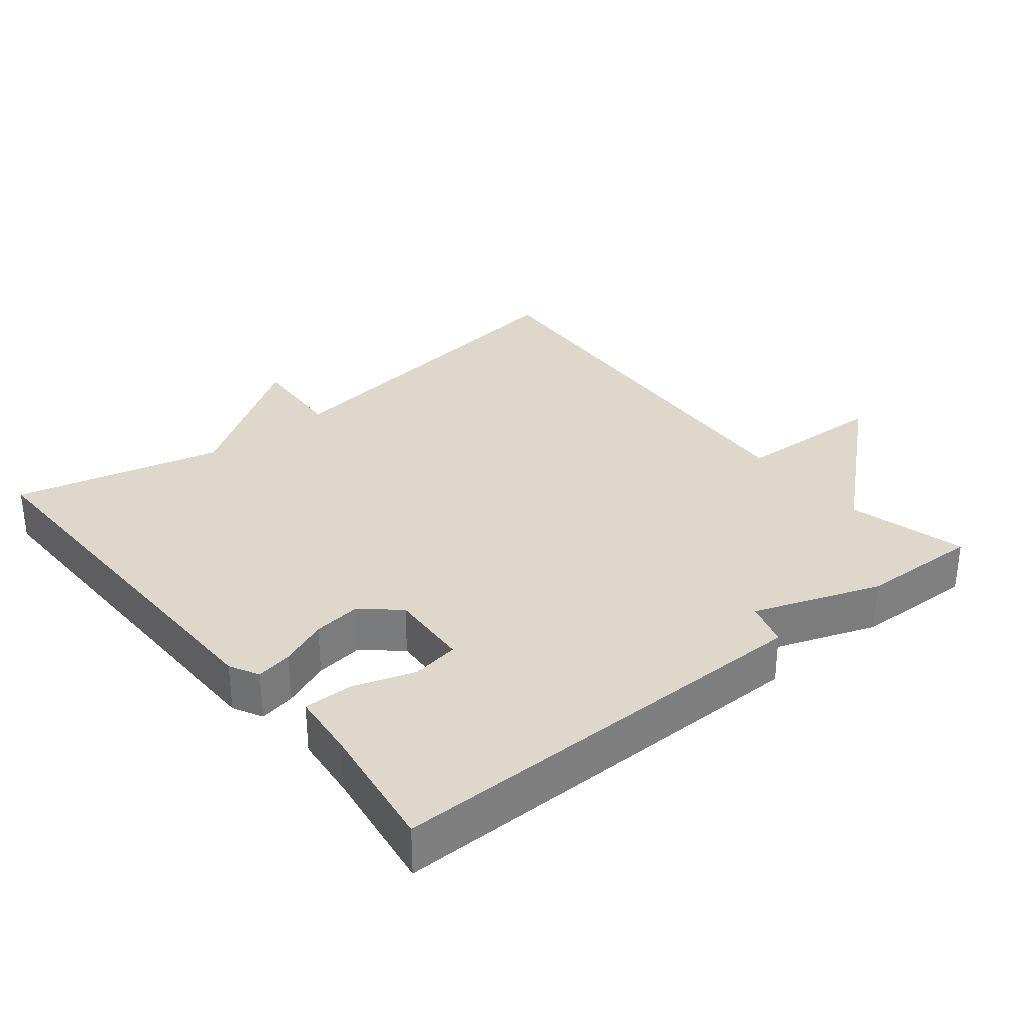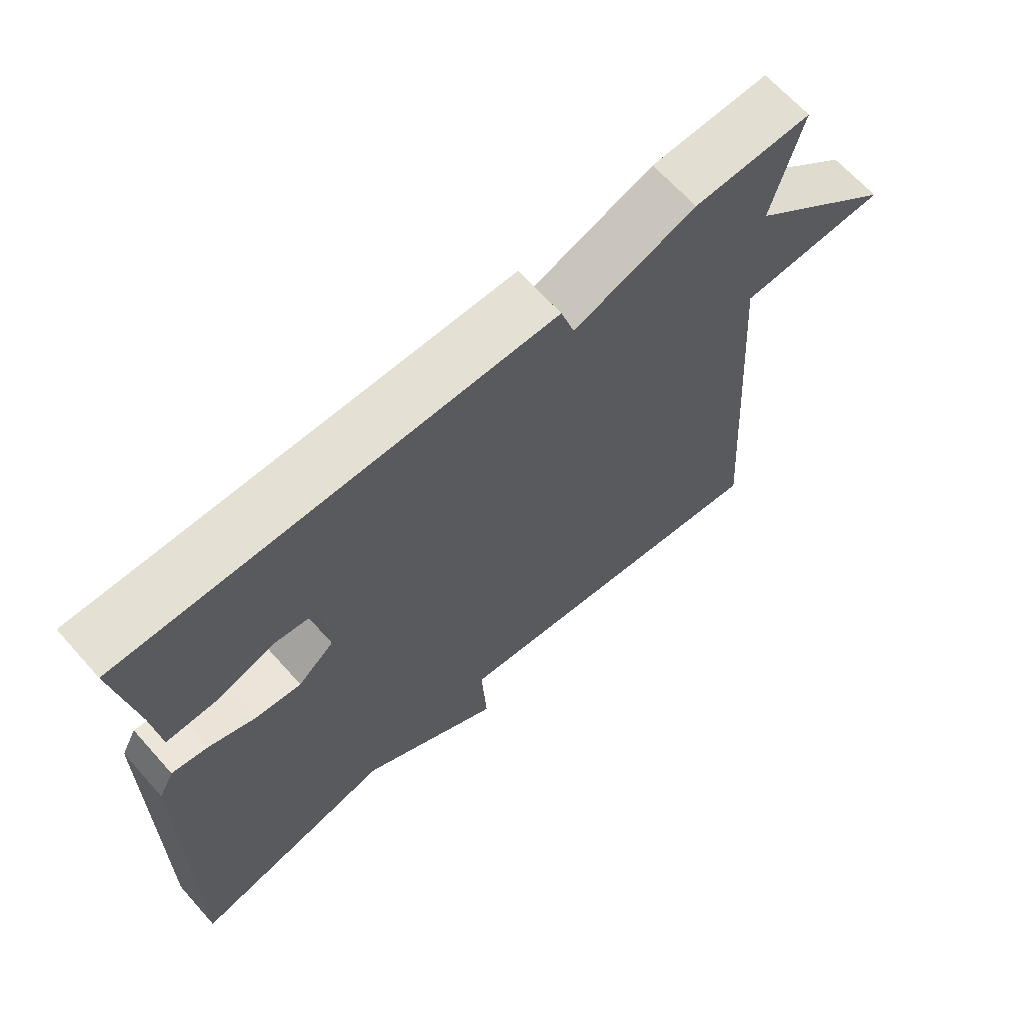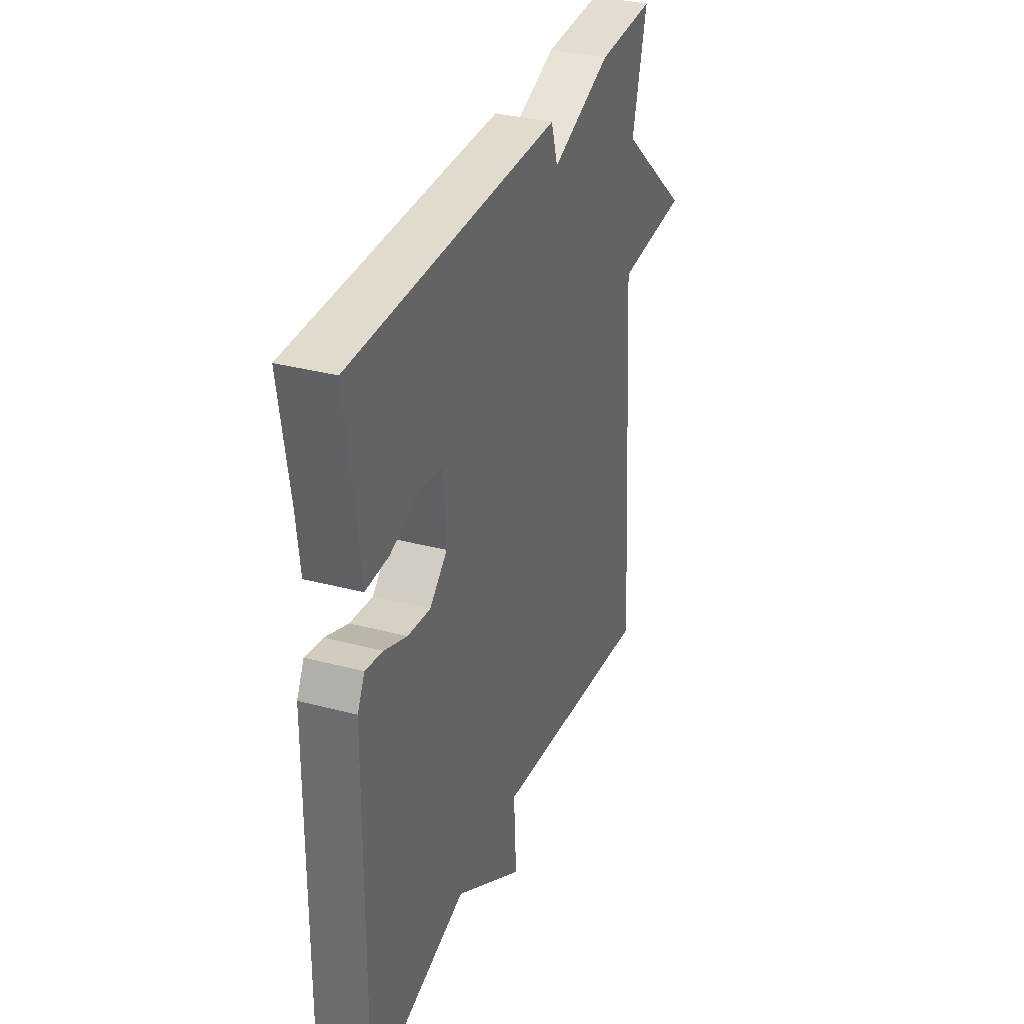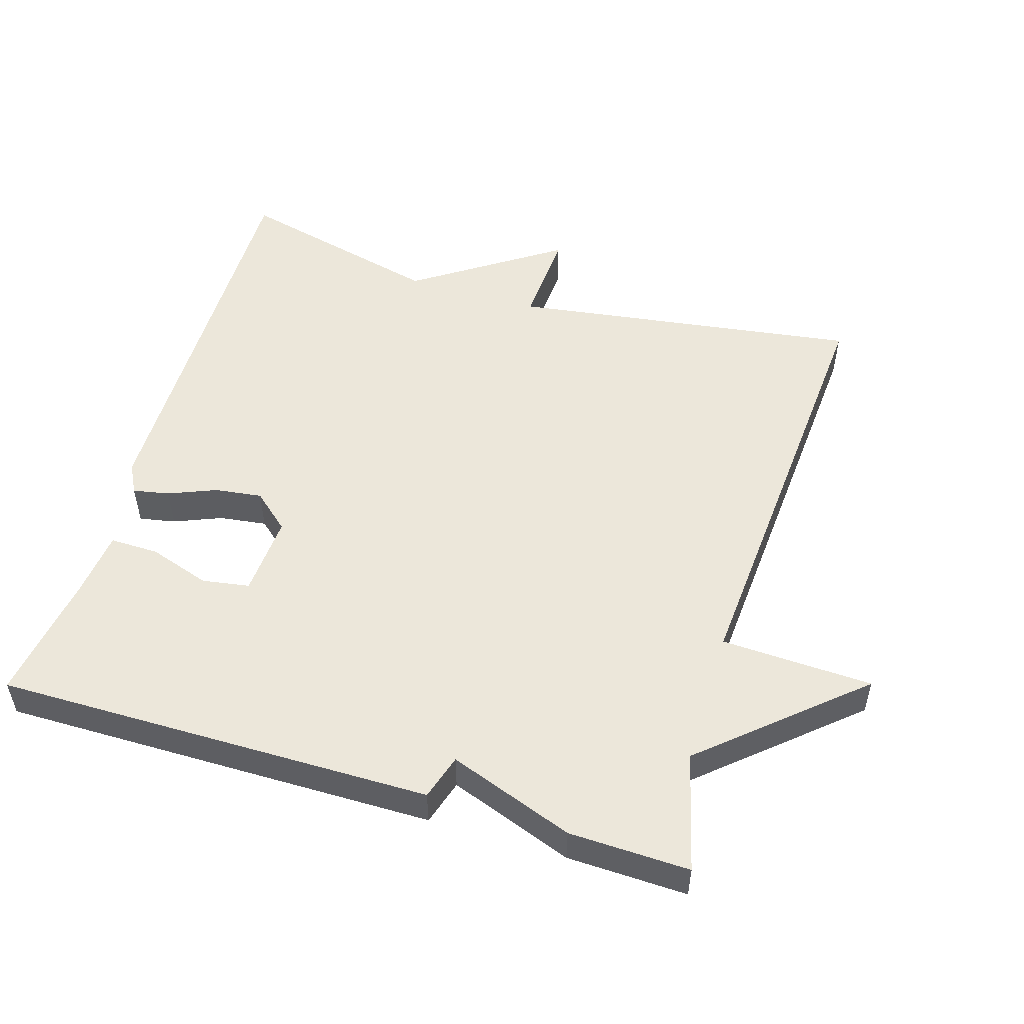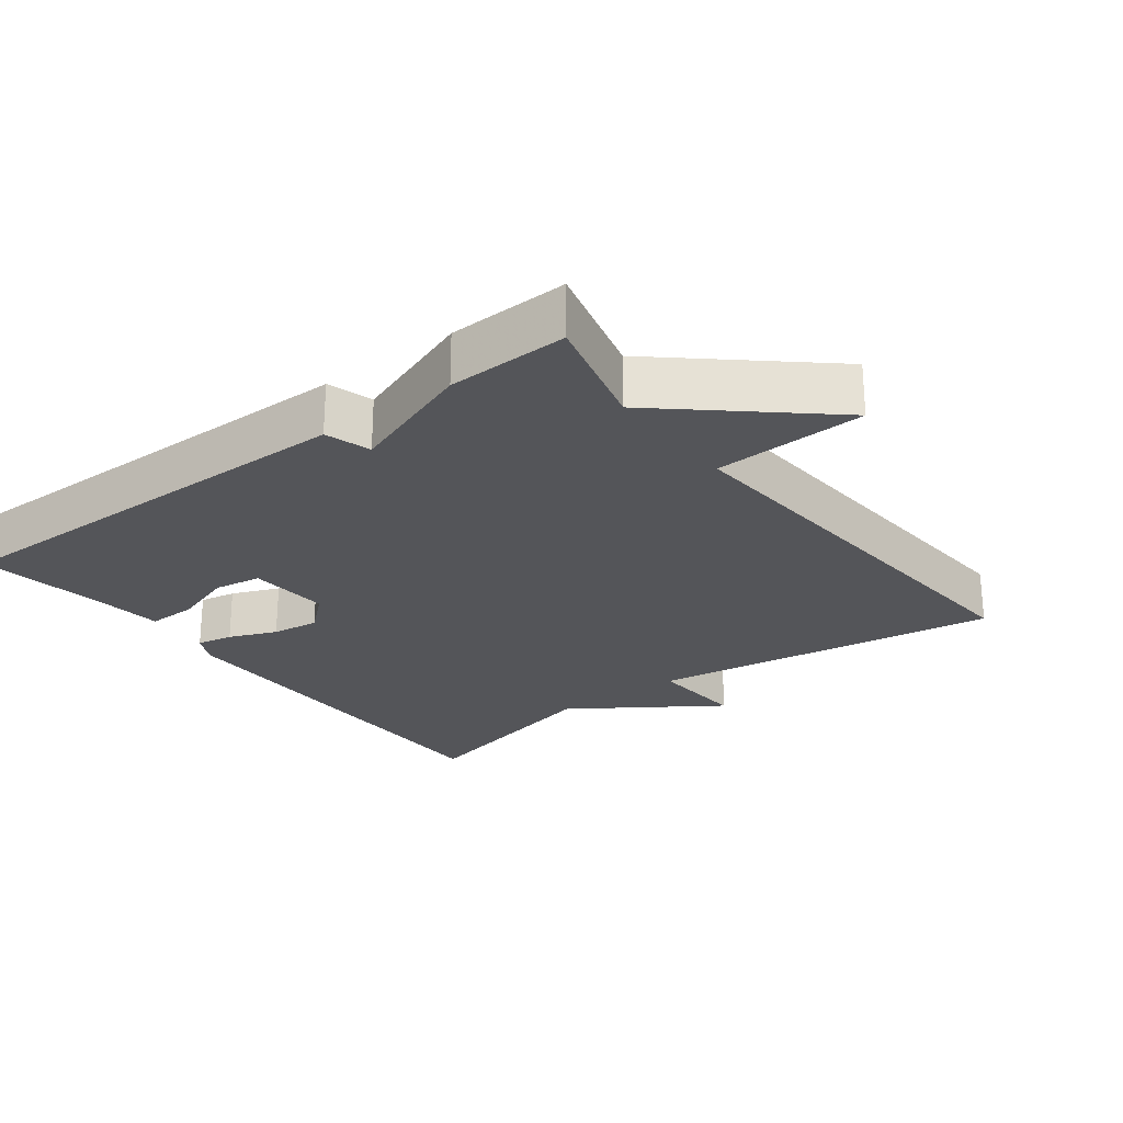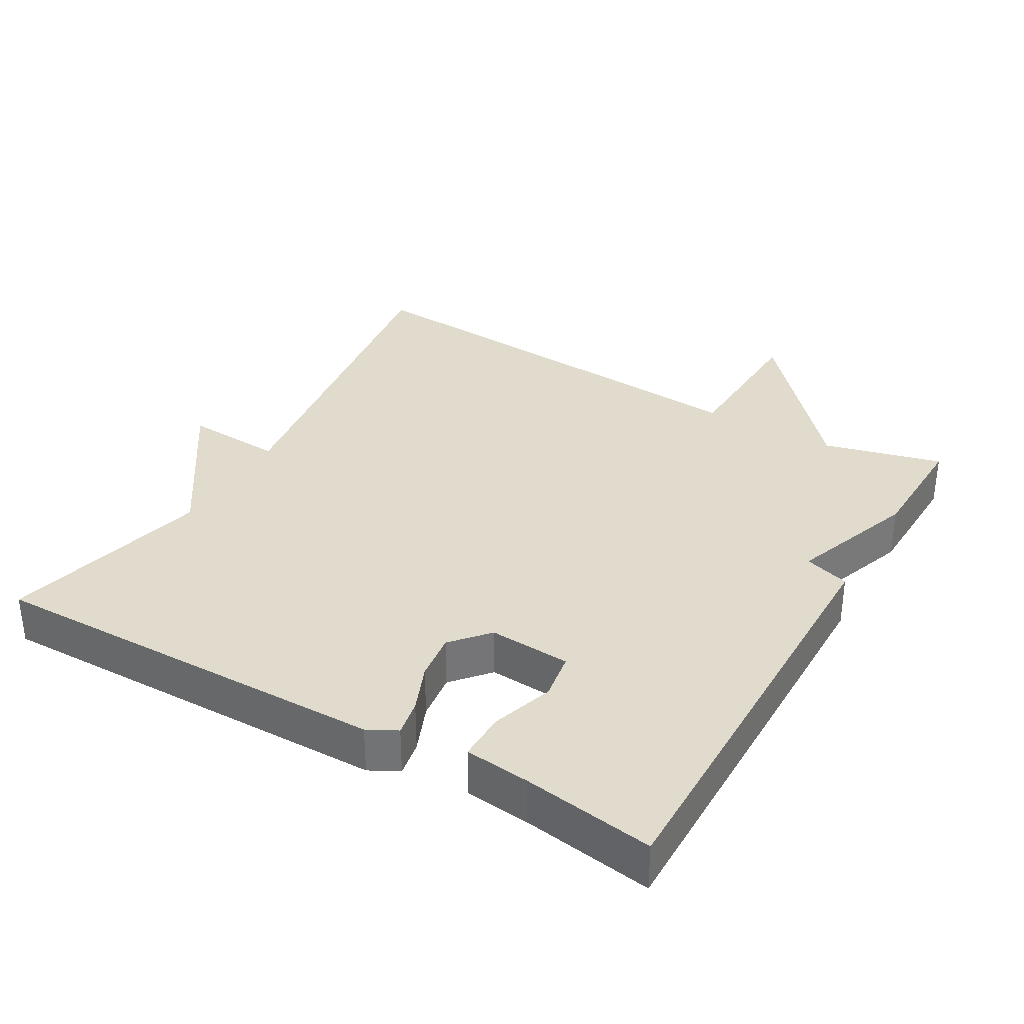
<metadata>
{"format":"obj","ext":"obj","renderer":"f3d","projection":"perspective","resolution":1024,"background":"white","views":[{"elev":31.4,"azim":-39.0,"up":"+Y"},{"elev":66.2,"azim":-41.8,"up":"+Z"},{"elev":33.7,"azim":-70.2,"up":"+Z"},{"elev":52.1,"azim":17.0,"up":"+Y"},{"elev":-24.7,"azim":37.3,"up":"+Y"},{"elev":33.9,"azim":-59.9,"up":"+Y"}]}
</metadata>
<code>
v -0.5 0.07 -0.5
v -0.492 0.07 0.08
v -0.47 0.07 0.122
v -0.418 0.07 0.112
v -0.35 0.07 0.084
v -0.282 0.07 0.075
v -0.229 0.07 0.121
v -0.236 0.07 0.238
v -0.304 0.07 0.249
v -0.392 0.07 0.22
v -0.462 0.07 0.219
v -0.472 0.07 0.313
v -0.5 0.07 0.5
v 0.127 0.07 0.495
v 0.147 0.07 0.43
v 0.327 0.07 0.495
v 0.5 0.07 0.5
v 0.456 0.07 0.33
v 0.674 0.07 0.139
v 0.456 0.07 0.13
v 0.5 0.07 -0.5
v -0.002 0.07 -0.427
v 0.006 0.07 -0.567
v -0.202 0.07 -0.427
v -0.5 0 -0.5
v -0.492 0 0.08
v -0.47 0 0.122
v -0.418 0 0.112
v -0.35 0 0.084
v -0.282 0 0.075
v -0.229 0 0.121
v -0.236 0 0.238
v -0.304 0 0.249
v -0.392 0 0.22
v -0.462 0 0.219
v -0.472 0 0.313
v -0.5 0 0.5
v 0.127 0 0.495
v 0.147 0 0.43
v 0.327 0 0.495
v 0.5 0 0.5
v 0.456 0 0.33
v 0.674 0 0.139
v 0.456 0 0.13
v 0.5 0 -0.5
v -0.002 0 -0.427
v 0.006 0 -0.567
v -0.202 0 -0.427
f 22 23 24
f 20 21 22
f 20 22 24
f 18 19 20
f 18 20 24 1
f 17 18 1
f 16 17 1
f 15 16 1
f 12 13 14 15
f 11 12 15
f 10 11 15
f 9 10 15
f 8 9 15
f 7 8 15
f 6 7 15 1
f 3 4 5
f 2 3 5
f 1 2 5
f 1 5 6
f 48 47 46
f 46 45 44
f 48 46 44
f 44 43 42
f 25 48 44 42
f 25 42 41
f 25 41 40
f 25 40 39
f 39 38 37 36
f 39 36 35
f 39 35 34
f 39 34 33
f 39 33 32
f 39 32 31
f 25 39 31 30
f 29 28 27
f 29 27 26
f 29 26 25
f 30 29 25
f 1 25 26 2
f 2 26 27 3
f 3 27 28 4
f 4 28 29 5
f 5 29 30 6
f 6 30 31 7
f 7 31 32 8
f 8 32 33 9
f 9 33 34 10
f 10 34 35 11
f 11 35 36 12
f 12 36 37 13
f 13 37 38 14
f 14 38 39 15
f 15 39 40 16
f 16 40 41 17
f 17 41 42 18
f 18 42 43 19
f 19 43 44 20
f 20 44 45 21
f 21 45 46 22
f 22 46 47 23
f 23 47 48 24
f 24 48 25 1

</code>
